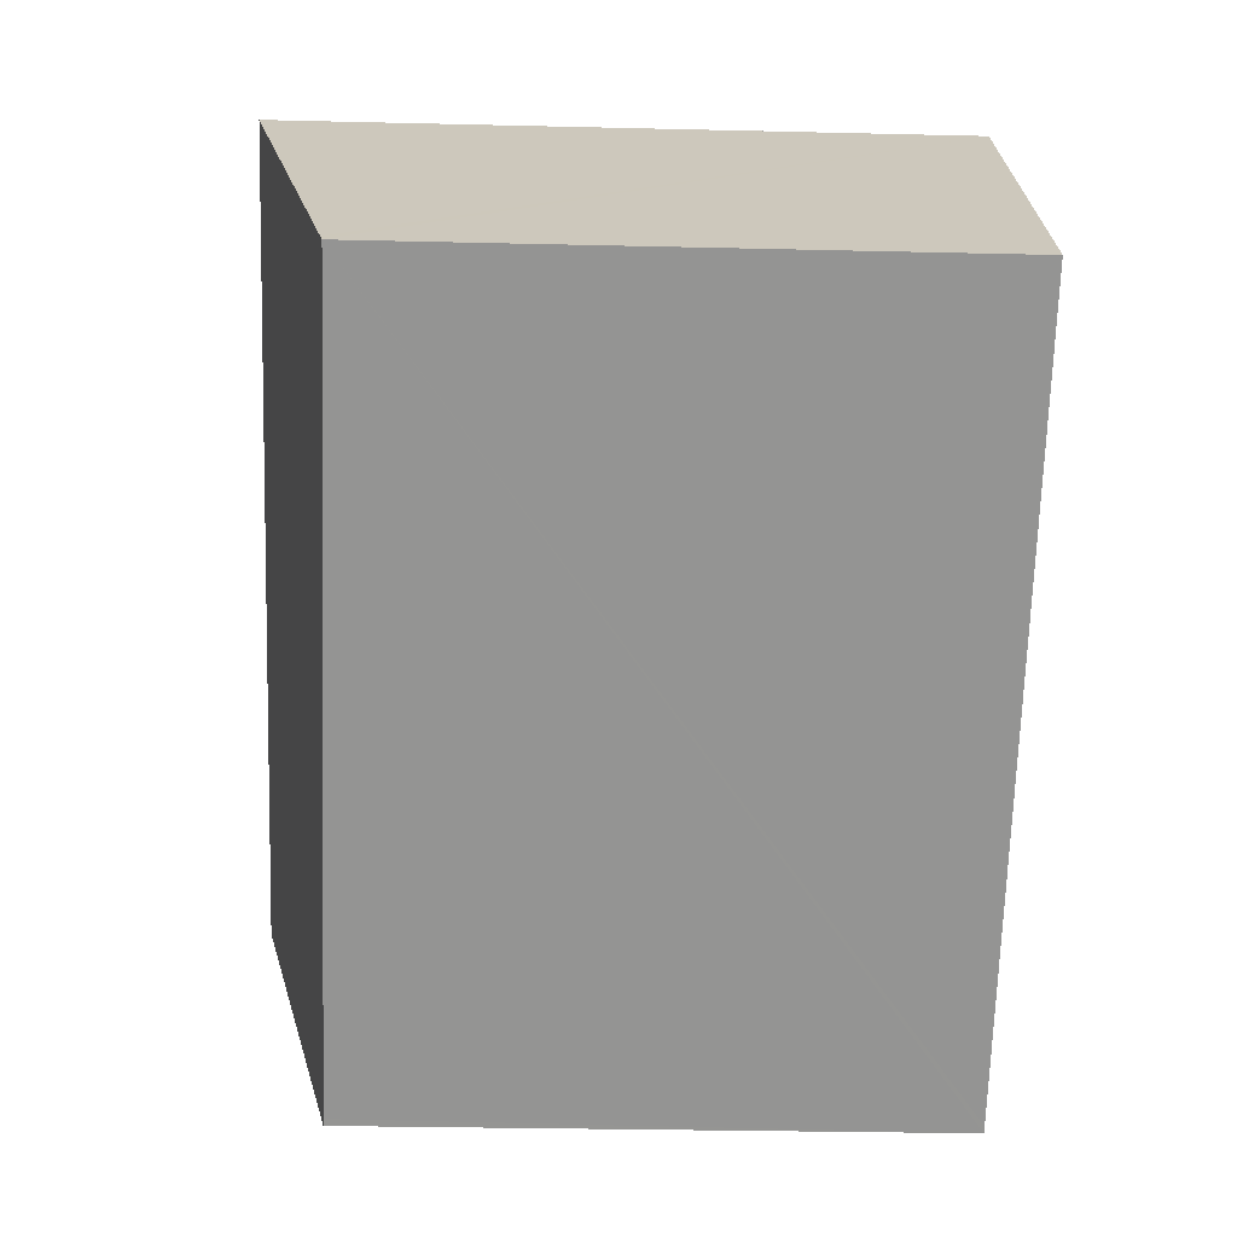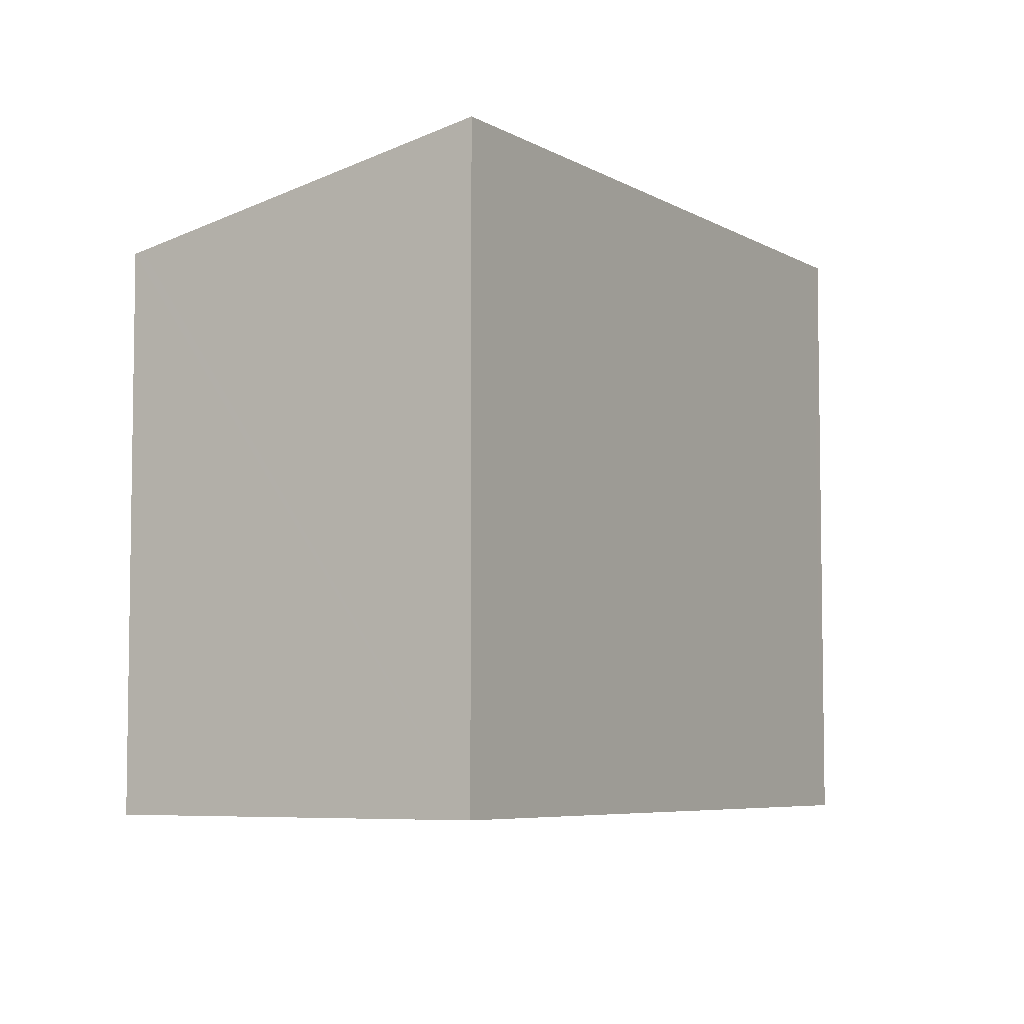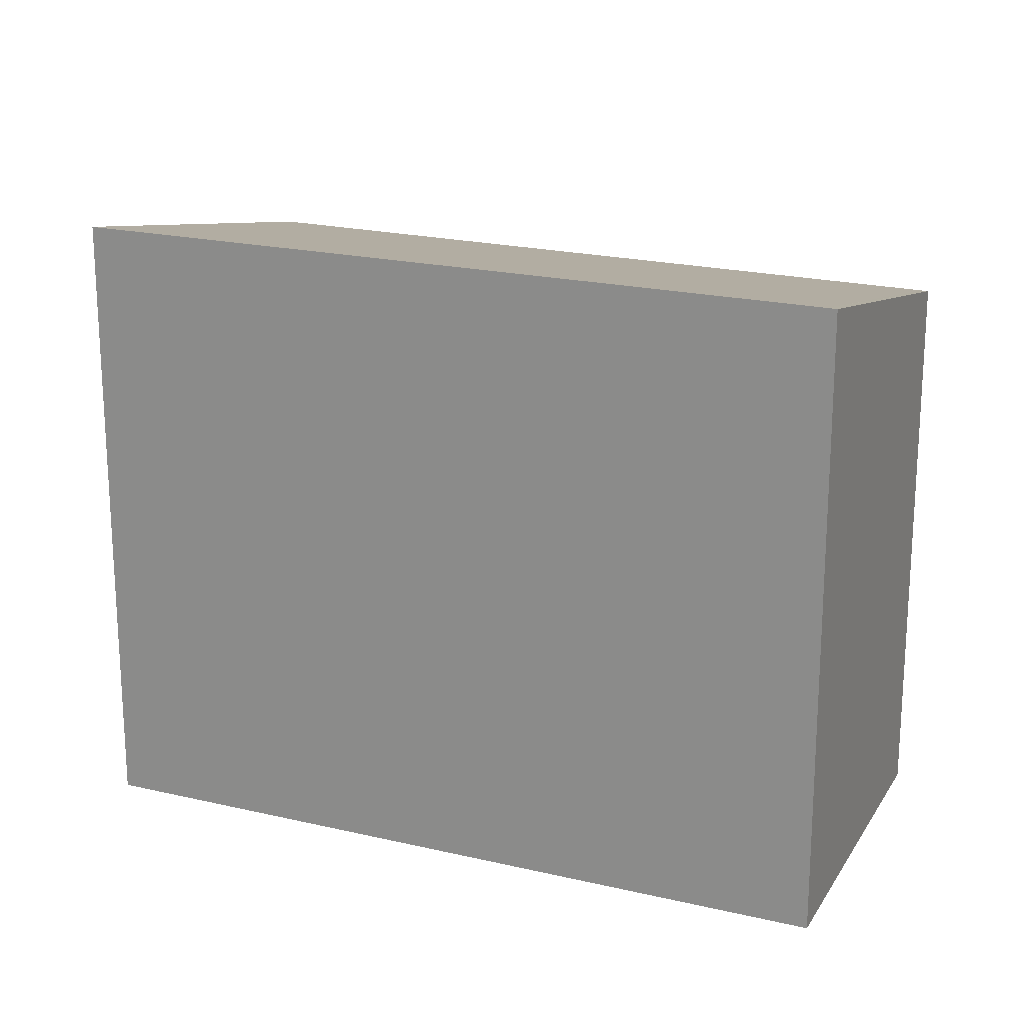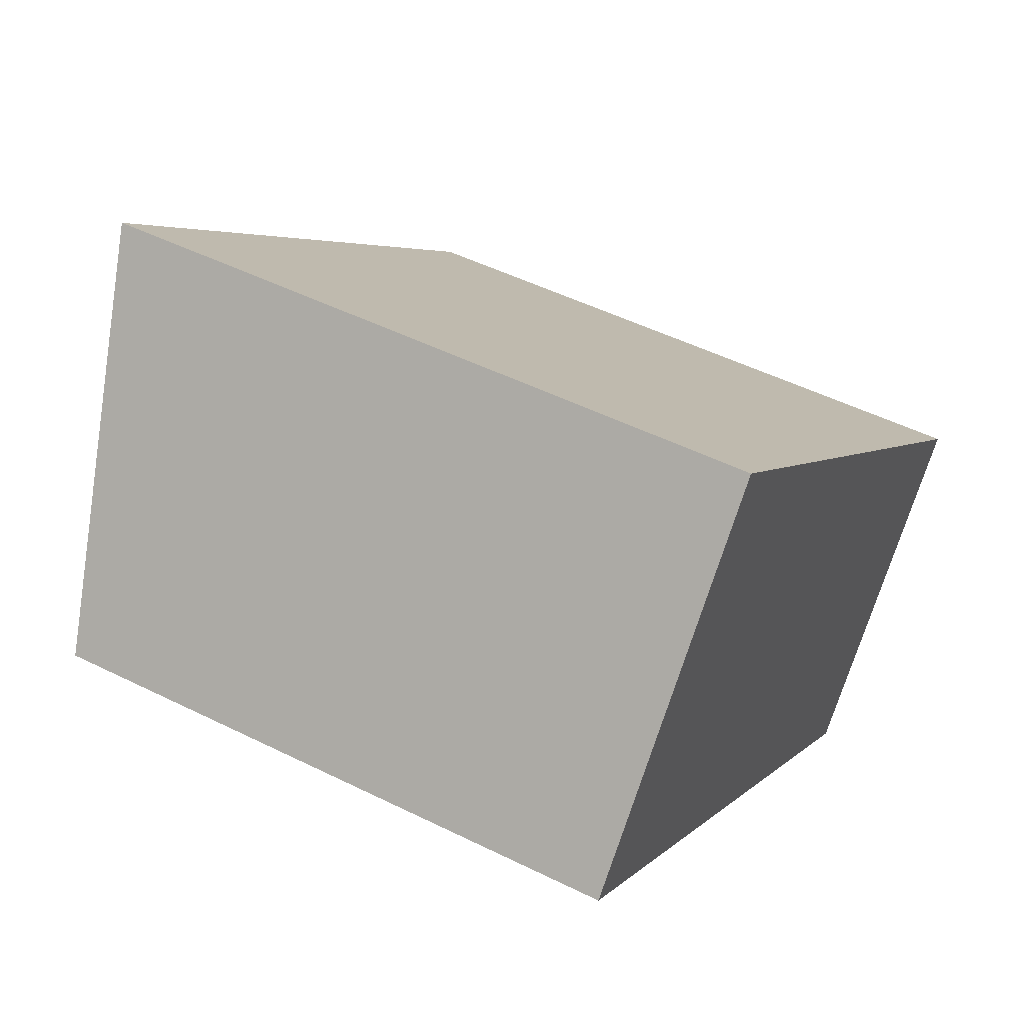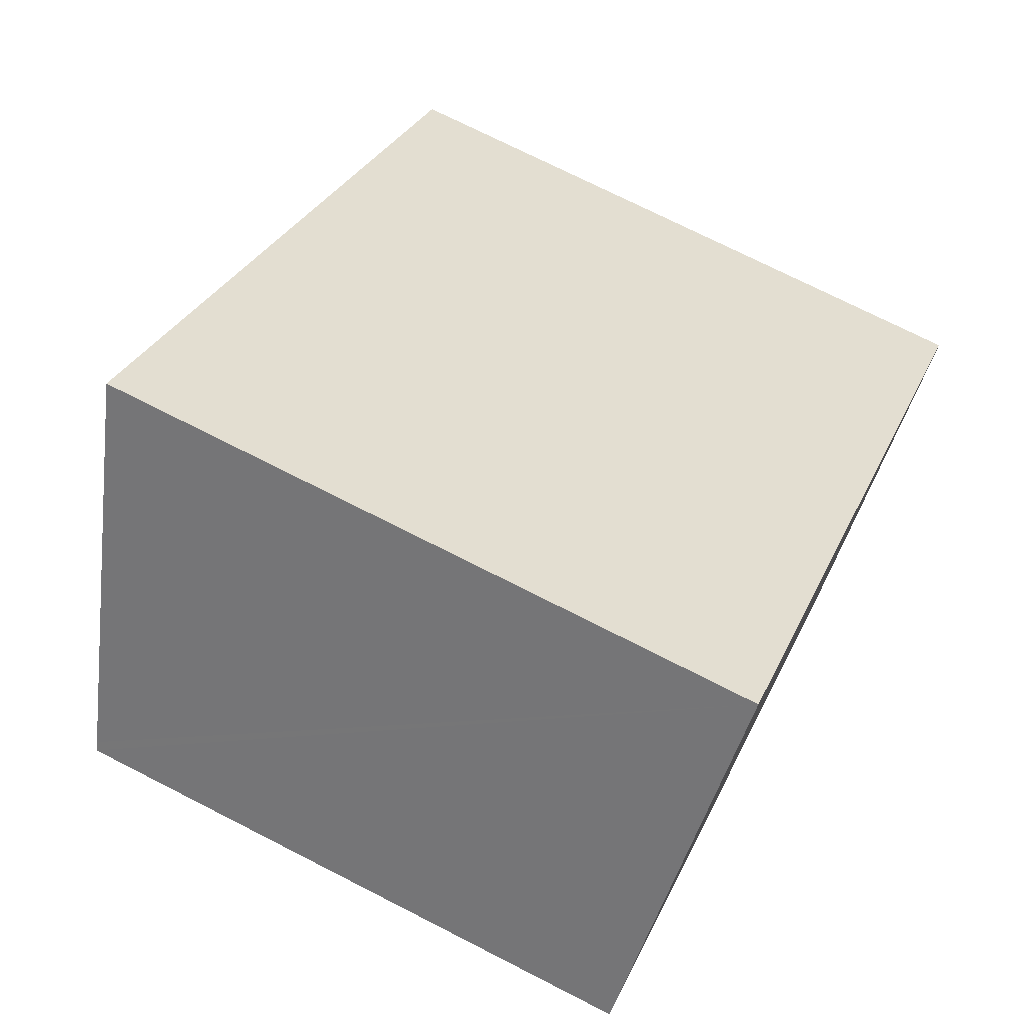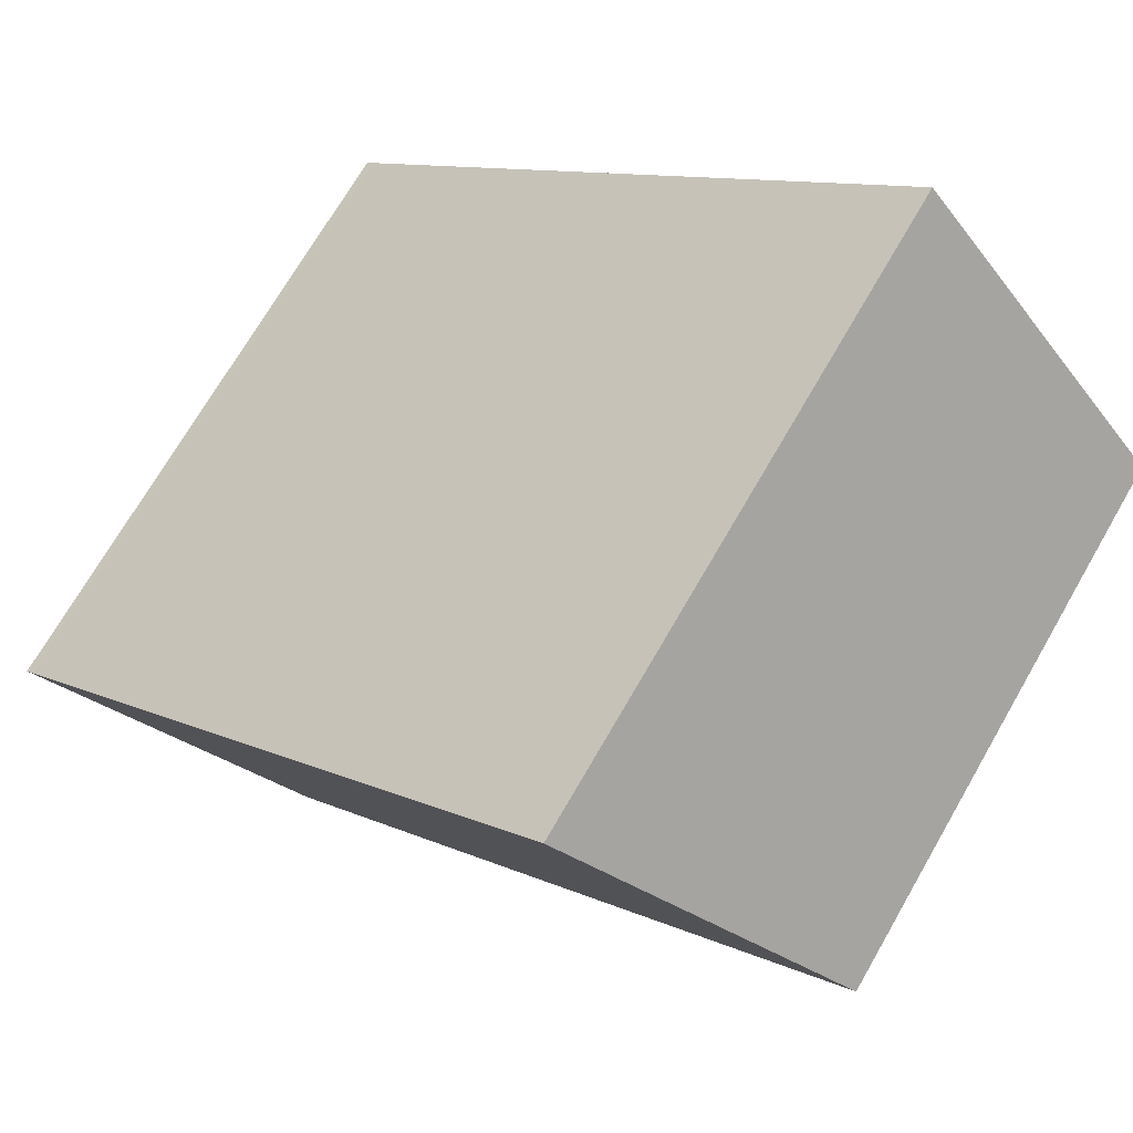
<metadata>
{"format":"obj","ext":"obj","renderer":"f3d","projection":"perspective","resolution":1024,"background":"white","views":[{"elev":-27.7,"azim":-92.1,"up":"+Z"},{"elev":-5.9,"azim":-17.5,"up":"+Y"},{"elev":20.5,"azim":65.1,"up":"+Y"},{"elev":49.5,"azim":-61.2,"up":"+Z"},{"elev":73.2,"azim":-63.0,"up":"+Z"},{"elev":71.1,"azim":-150.0,"up":"+Z"}]}
</metadata>
<code>
v  0.061 5.311 0.071
v  1.646 5.311 -1.344
v  0 5.292 3.24e-16
v  2.47 6.072 2.905
v  7.987 6.072 -2.023
v  5.665 5.358 -4.627
v  5.716 5.359 -4.669
v  5.842 5.397 -4.531
v  8.065 6.072 -2.092
v  5.716 2.859e-16 -4.669
v  5.665 2.833e-16 -4.627
v  1.646 8.23e-17 -1.344
v  0 0 0
v  2.47 -1.779e-16 2.905
v  0.061 -4.348e-18 0.071
v  7.987 1.239e-16 -2.023
v  8.065 1.281e-16 -2.092
v  5.842 2.774e-16 -4.531
g defaultobject
f 1 2 3
f 2 1 4
f 2 4 5
f 2 5 6
f 6 5 7
f 7 5 8
f 8 5 9
f 10 6 7
f 6 10 2
f 2 10 3
f 3 10 11
f 3 11 12
f 3 12 13
f 1 14 4
f 14 1 3
f 14 3 13
f 14 13 15
f 14 5 4
f 5 14 16
f 5 16 9
f 9 16 17
f 17 8 9
f 8 17 7
f 7 17 10
f 10 17 18
f 12 15 13
f 15 12 14
f 14 12 16
f 16 12 11
f 16 11 10
f 16 10 18
f 16 18 17

</code>
